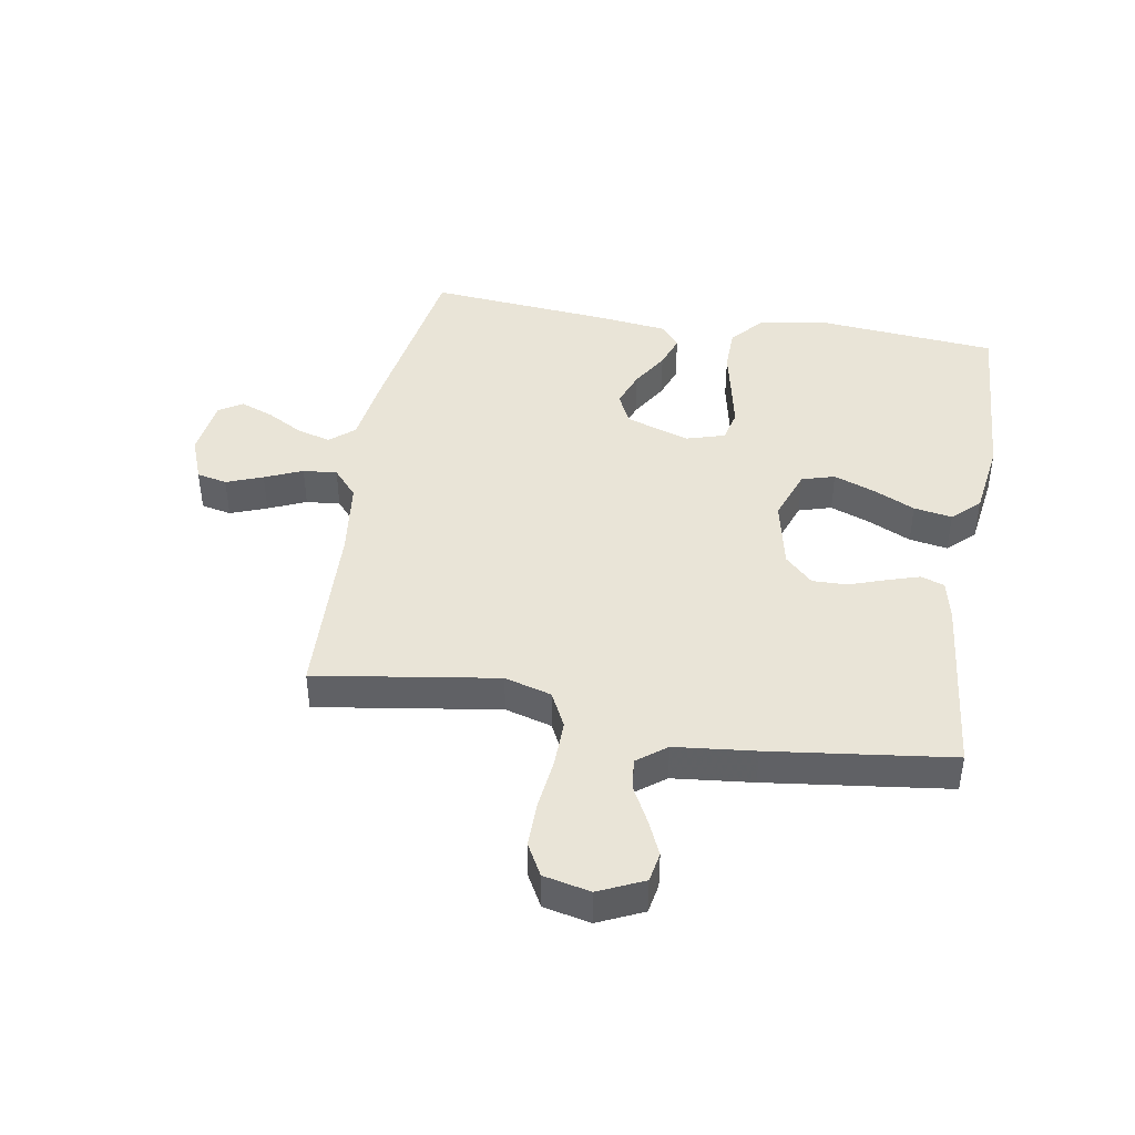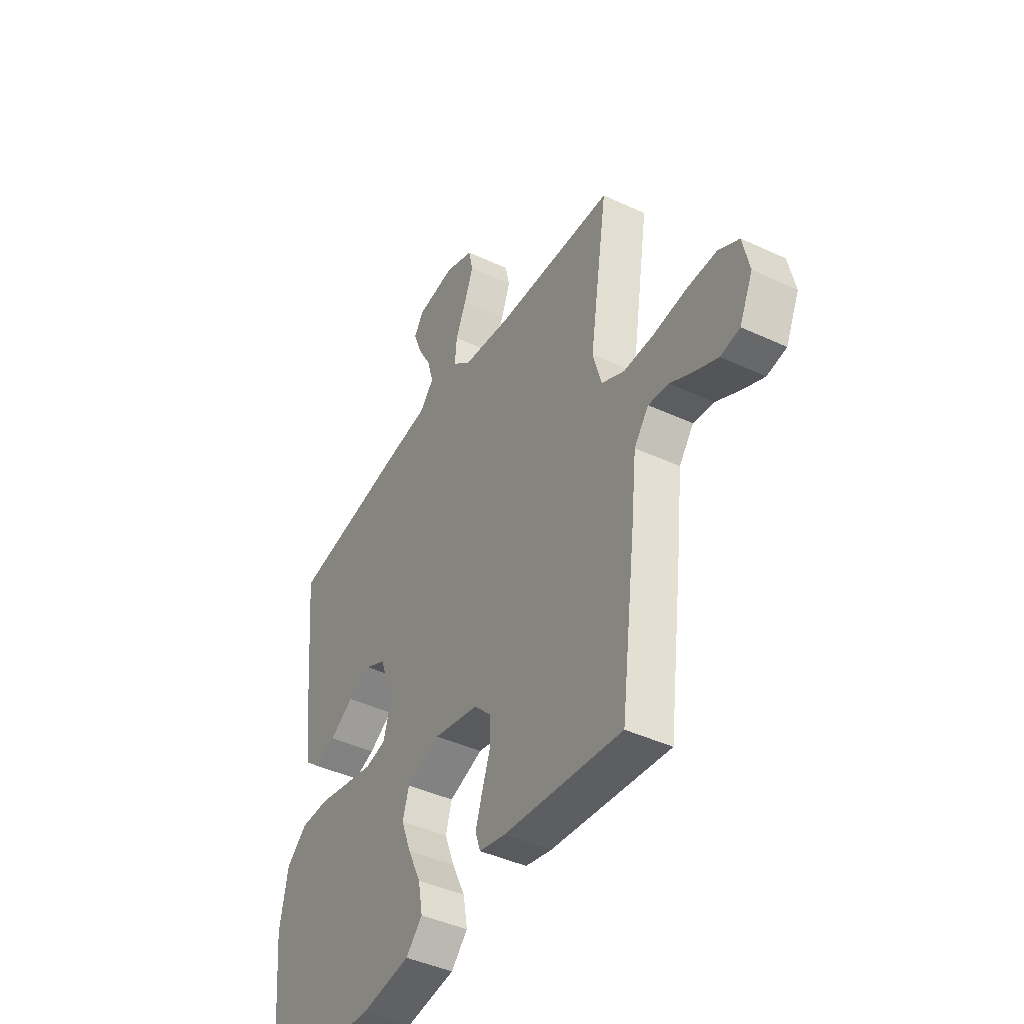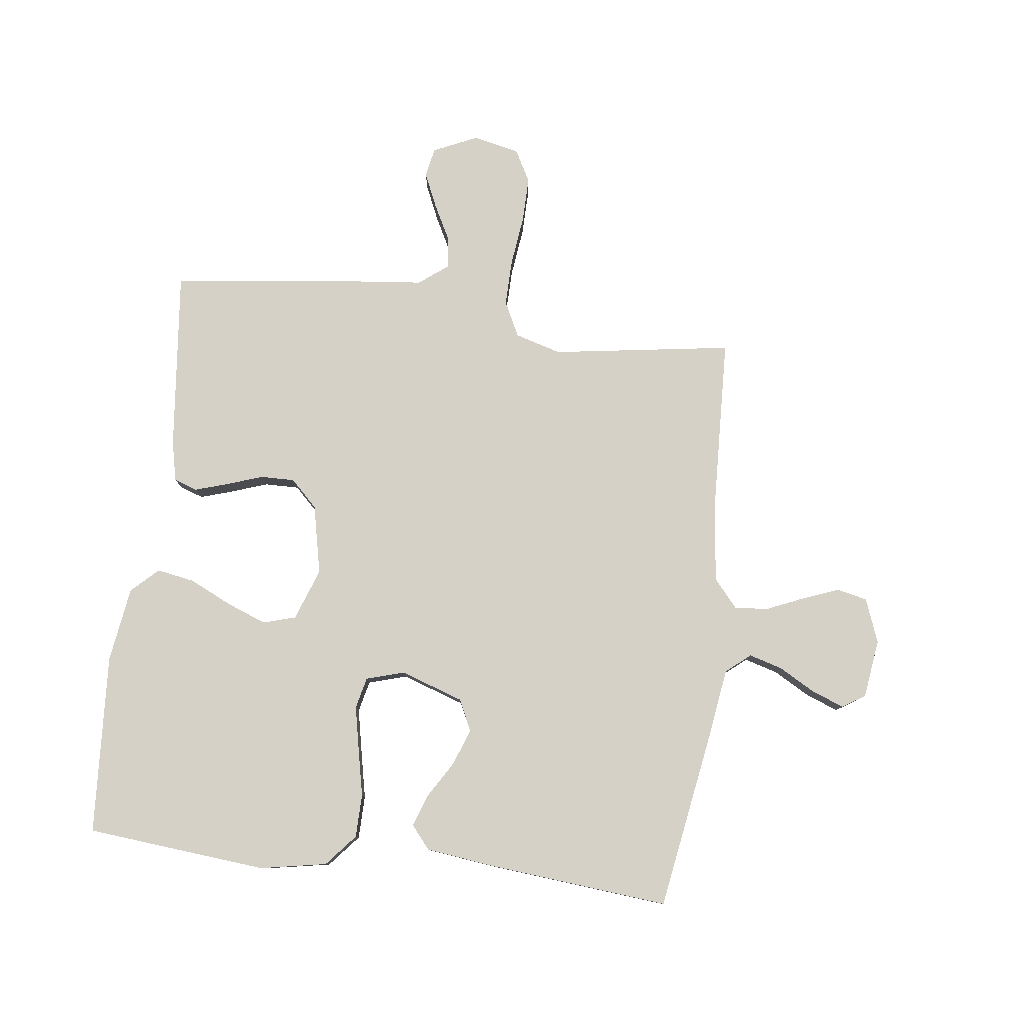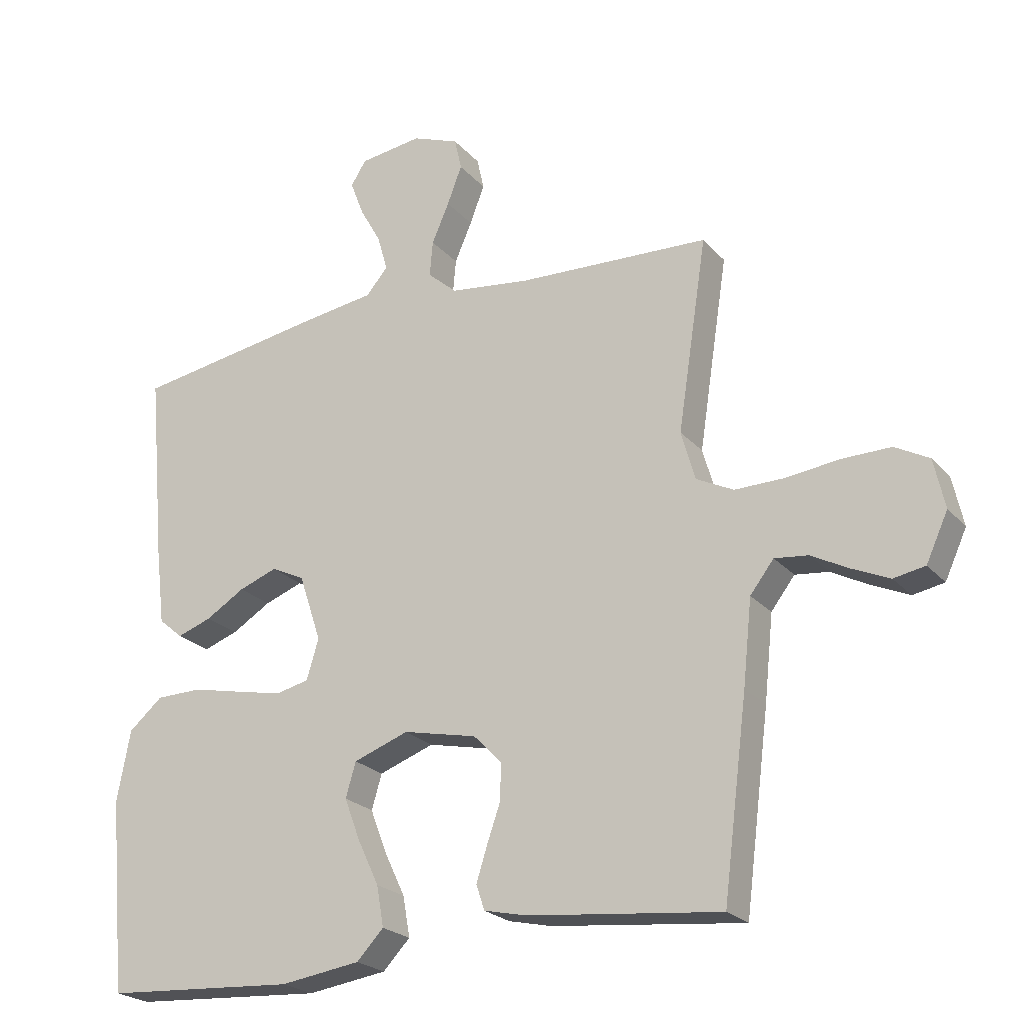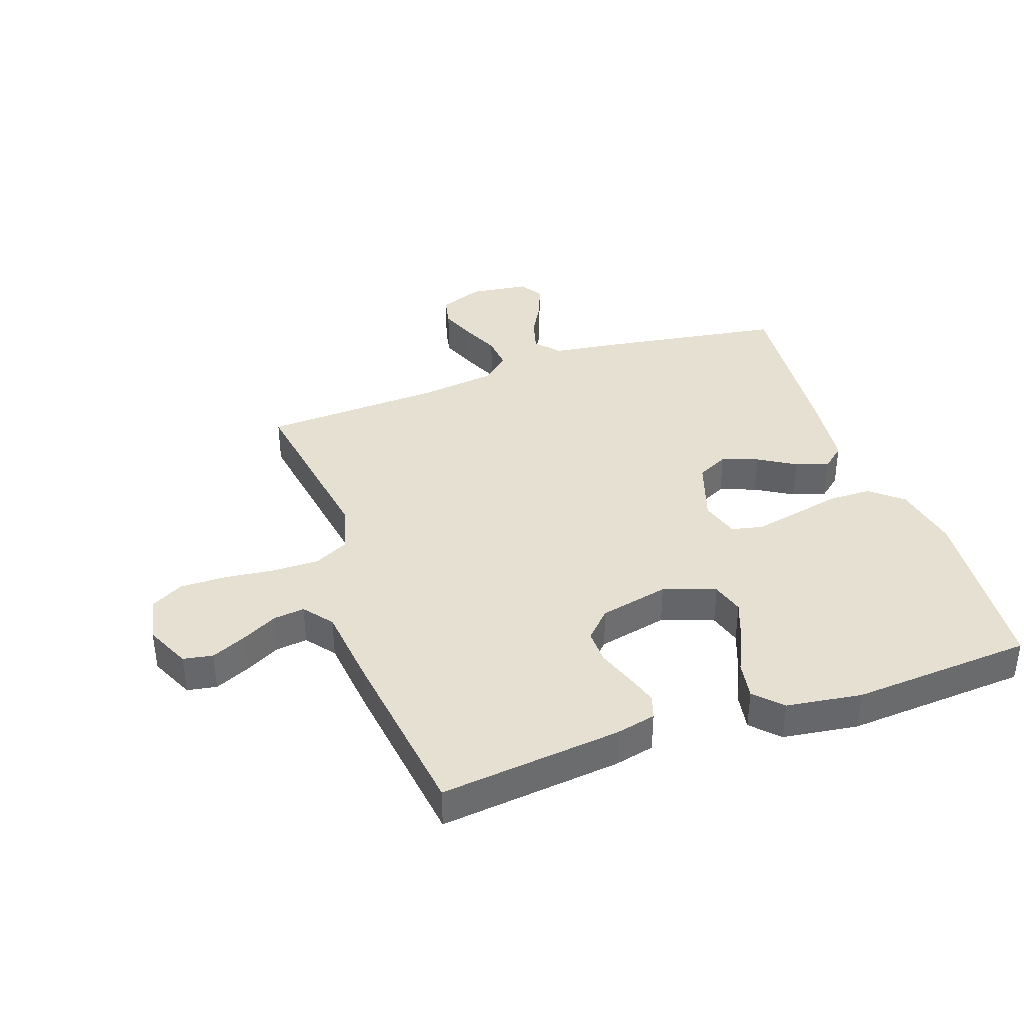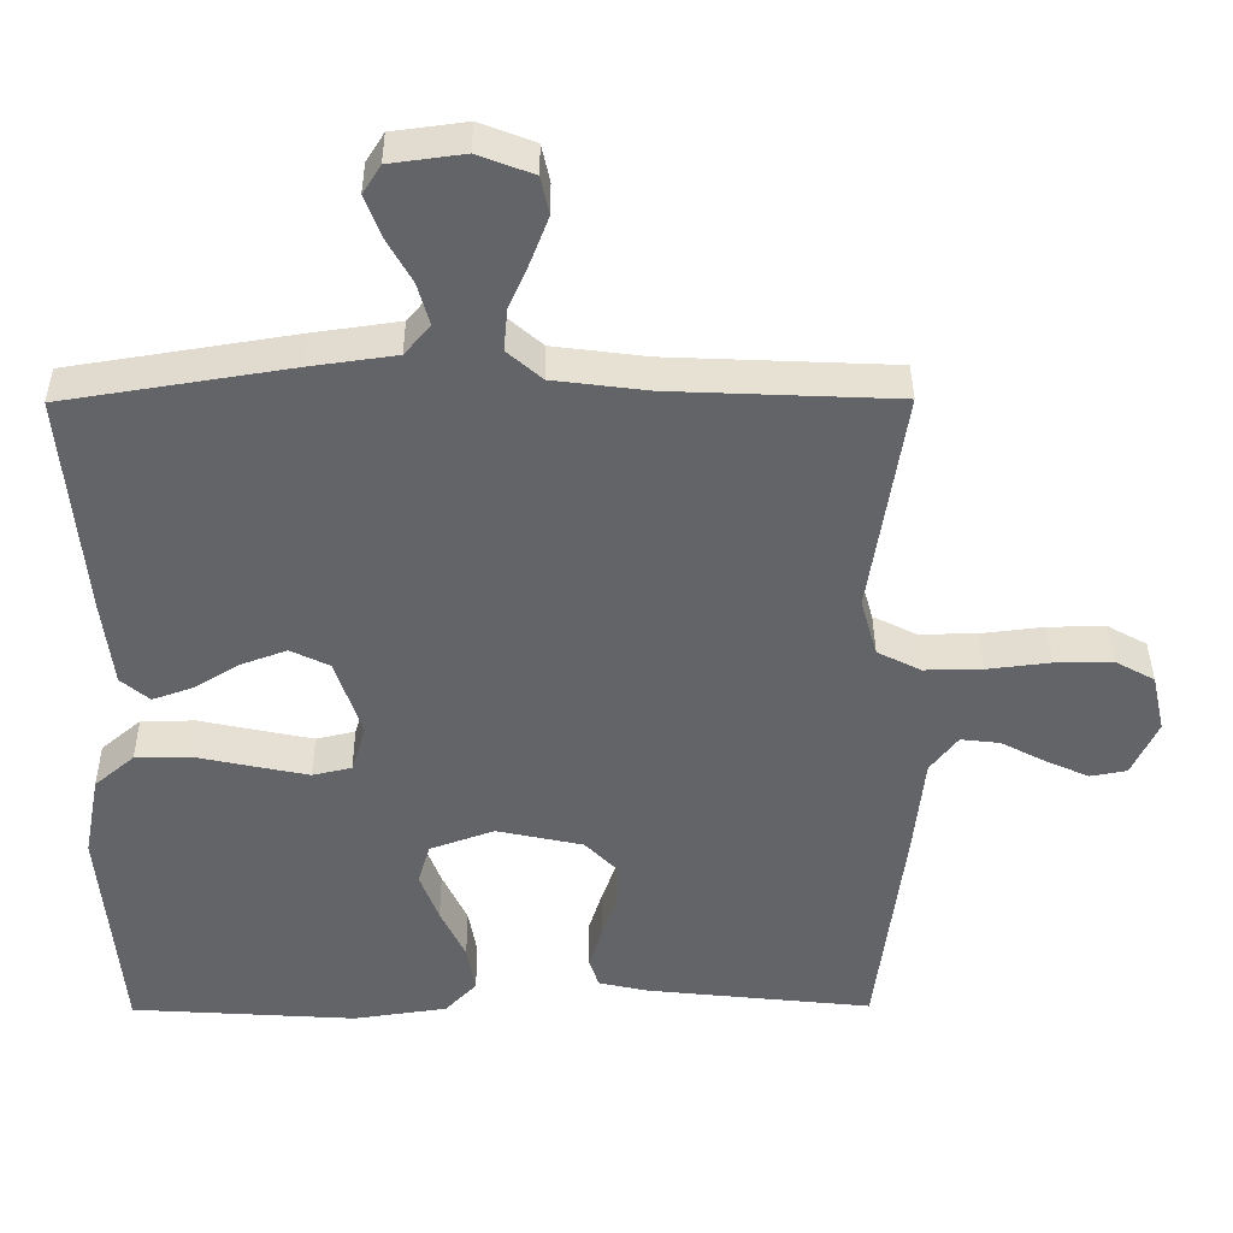
<metadata>
{"format":"obj","ext":"obj","renderer":"f3d","projection":"perspective","resolution":1024,"background":"white","views":[{"elev":43.1,"azim":99.7,"up":"+Y"},{"elev":-42.8,"azim":60.9,"up":"+Z"},{"elev":79.7,"azim":-82.8,"up":"+Y"},{"elev":-23.0,"azim":29.9,"up":"+Z"},{"elev":38.4,"azim":160.6,"up":"+Y"},{"elev":38.8,"azim":-0.4,"up":"+Z"}]}
</metadata>
<code>
v 0.5 0.07 -0.5
v 0.2 0.07 -0.468
v 0.133 0.07 -0.453
v 0.12 0.07 -0.414
v 0.137 0.07 -0.36
v 0.158 0.07 -0.3
v 0.159 0.07 -0.243
v 0.115 0.07 -0.198
v 0 0.07 -0.173
v -0.086 0.07 -0.204
v -0.102 0.07 -0.258
v -0.077 0.07 -0.324
v -0.044 0.07 -0.394
v -0.033 0.07 -0.457
v -0.075 0.07 -0.501
v -0.2 0.07 -0.519
v -0.5 0.07 -0.5
v -0.527 0.07 -0.2
v -0.506 0.07 -0.089
v -0.453 0.07 -0.044
v -0.381 0.07 -0.043
v -0.302 0.07 -0.06
v -0.23 0.07 -0.075
v -0.178 0.07 -0.063
v -0.159 0.07 0
v -0.194 0.07 0.105
v -0.246 0.07 0.13
v -0.306 0.07 0.108
v -0.367 0.07 0.071
v -0.421 0.07 0.052
v -0.459 0.07 0.084
v -0.473 0.07 0.2
v -0.5 0.07 0.5
v -0.2 0.07 0.548
v -0.086 0.07 0.564
v -0.052 0.07 0.604
v -0.068 0.07 0.66
v -0.101 0.07 0.719
v -0.122 0.07 0.774
v -0.098 0.07 0.812
v 0 0.07 0.825
v 0.073 0.07 0.797
v 0.084 0.07 0.747
v 0.061 0.07 0.687
v 0.034 0.07 0.625
v 0.029 0.07 0.569
v 0.075 0.07 0.529
v 0.2 0.07 0.513
v 0.5 0.07 0.5
v 0.454 0.07 0.2
v 0.476 0.07 0.123
v 0.534 0.07 0.094
v 0.611 0.07 0.095
v 0.695 0.07 0.105
v 0.771 0.07 0.106
v 0.824 0.07 0.077
v 0.841 0.07 0
v 0.807 0.07 -0.074
v 0.758 0.07 -0.083
v 0.7 0.07 -0.057
v 0.641 0.07 -0.026
v 0.589 0.07 -0.02
v 0.552 0.07 -0.068
v 0.538 0.07 -0.2
v 0.5 0 -0.5
v 0.2 0 -0.468
v 0.133 0 -0.453
v 0.12 0 -0.414
v 0.137 0 -0.36
v 0.158 0 -0.3
v 0.159 0 -0.243
v 0.115 0 -0.198
v 0 0 -0.173
v -0.086 0 -0.204
v -0.102 0 -0.258
v -0.077 0 -0.324
v -0.044 0 -0.394
v -0.033 0 -0.457
v -0.075 0 -0.501
v -0.2 0 -0.519
v -0.5 0 -0.5
v -0.527 0 -0.2
v -0.506 0 -0.089
v -0.453 0 -0.044
v -0.381 0 -0.043
v -0.302 0 -0.06
v -0.23 0 -0.075
v -0.178 0 -0.063
v -0.159 0 0
v -0.194 0 0.105
v -0.246 0 0.13
v -0.306 0 0.108
v -0.367 0 0.071
v -0.421 0 0.052
v -0.459 0 0.084
v -0.473 0 0.2
v -0.5 0 0.5
v -0.2 0 0.548
v -0.086 0 0.564
v -0.052 0 0.604
v -0.068 0 0.66
v -0.101 0 0.719
v -0.122 0 0.774
v -0.098 0 0.812
v 0 0 0.825
v 0.073 0 0.797
v 0.084 0 0.747
v 0.061 0 0.687
v 0.034 0 0.625
v 0.029 0 0.569
v 0.075 0 0.529
v 0.2 0 0.513
v 0.5 0 0.5
v 0.454 0 0.2
v 0.476 0 0.123
v 0.534 0 0.094
v 0.611 0 0.095
v 0.695 0 0.105
v 0.771 0 0.106
v 0.824 0 0.077
v 0.841 0 0
v 0.807 0 -0.074
v 0.758 0 -0.083
v 0.7 0 -0.057
v 0.641 0 -0.026
v 0.589 0 -0.02
v 0.552 0 -0.068
v 0.538 0 -0.2
f 63 64 1 2
f 62 63 2 3
f 58 59 60 61
f 56 57 58 61
f 56 61 62
f 53 54 55 56
f 52 53 56 62
f 51 52 62 3
f 48 49 50
f 47 48 50 51
f 46 47 51
f 42 43 44 45
f 40 41 42 45
f 40 45 46
f 37 38 39 40
f 36 37 40 46
f 35 36 46 51
f 28 29 30 31
f 27 28 31 32
f 19 20 21 22
f 19 22 23
f 18 19 23
f 17 18 23 24
f 15 16 17 24
f 12 13 14 15
f 11 12 15 24
f 3 4 5 6
f 51 3 6
f 51 6 7
f 35 51 7 8
f 34 35 8 9
f 27 32 33 34
f 26 27 34
f 25 26 34 9
f 10 11 24 25
f 9 10 25
f 66 65 128 127
f 67 66 127 126
f 125 124 123 122
f 125 122 121 120
f 126 125 120
f 120 119 118 117
f 126 120 117 116
f 67 126 116 115
f 114 113 112
f 115 114 112 111
f 115 111 110
f 109 108 107 106
f 109 106 105 104
f 110 109 104
f 104 103 102 101
f 110 104 101 100
f 115 110 100 99
f 95 94 93 92
f 96 95 92 91
f 86 85 84 83
f 87 86 83
f 87 83 82
f 88 87 82 81
f 88 81 80 79
f 79 78 77 76
f 88 79 76 75
f 70 69 68 67
f 70 67 115
f 71 70 115
f 72 71 115 99
f 73 72 99 98
f 98 97 96 91
f 98 91 90
f 73 98 90 89
f 89 88 75 74
f 89 74 73
f 1 65 66 2
f 2 66 67 3
f 3 67 68 4
f 4 68 69 5
f 5 69 70 6
f 6 70 71 7
f 7 71 72 8
f 8 72 73 9
f 9 73 74 10
f 10 74 75 11
f 11 75 76 12
f 12 76 77 13
f 13 77 78 14
f 14 78 79 15
f 15 79 80 16
f 16 80 81 17
f 17 81 82 18
f 18 82 83 19
f 19 83 84 20
f 20 84 85 21
f 21 85 86 22
f 22 86 87 23
f 23 87 88 24
f 24 88 89 25
f 25 89 90 26
f 26 90 91 27
f 27 91 92 28
f 28 92 93 29
f 29 93 94 30
f 30 94 95 31
f 31 95 96 32
f 32 96 97 33
f 33 97 98 34
f 34 98 99 35
f 35 99 100 36
f 36 100 101 37
f 37 101 102 38
f 38 102 103 39
f 39 103 104 40
f 40 104 105 41
f 41 105 106 42
f 42 106 107 43
f 43 107 108 44
f 44 108 109 45
f 45 109 110 46
f 46 110 111 47
f 47 111 112 48
f 48 112 113 49
f 49 113 114 50
f 50 114 115 51
f 51 115 116 52
f 52 116 117 53
f 53 117 118 54
f 54 118 119 55
f 55 119 120 56
f 56 120 121 57
f 57 121 122 58
f 58 122 123 59
f 59 123 124 60
f 60 124 125 61
f 61 125 126 62
f 62 126 127 63
f 63 127 128 64
f 64 128 65 1

</code>
